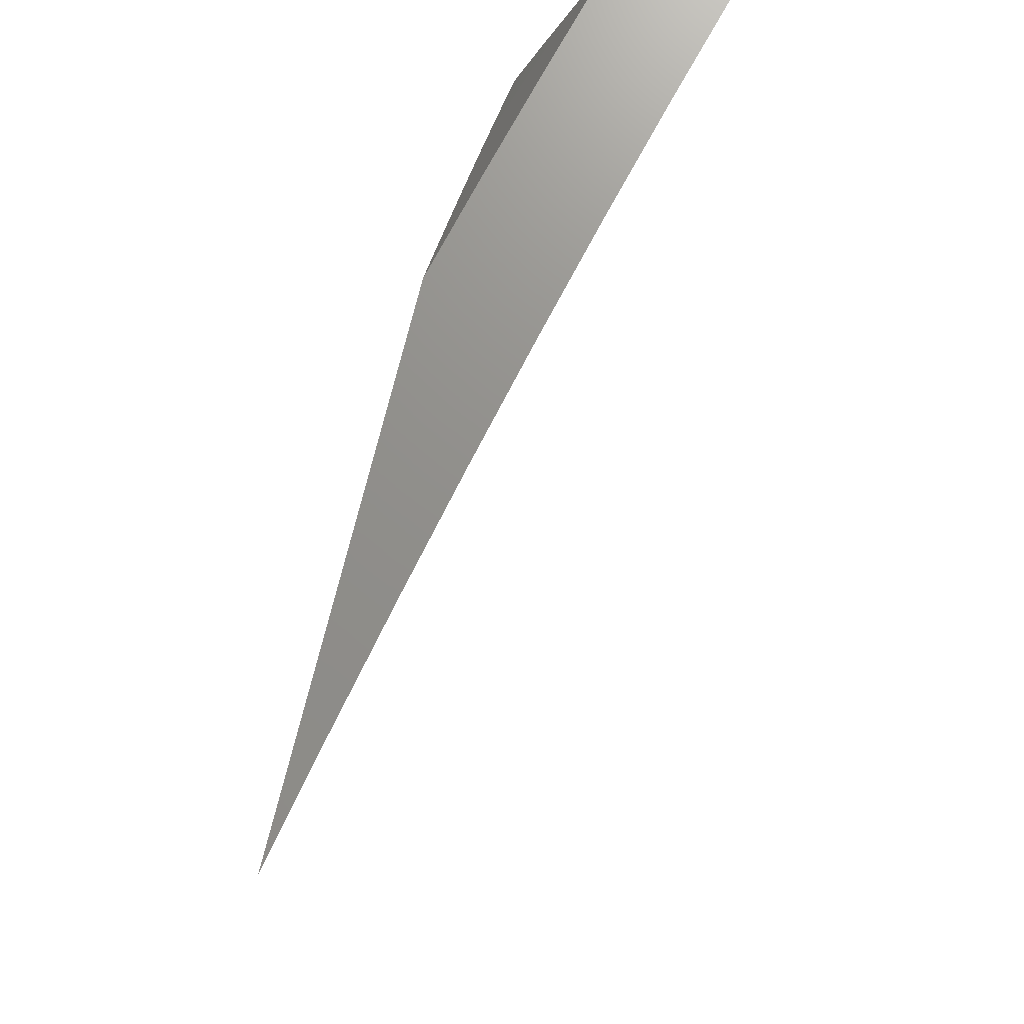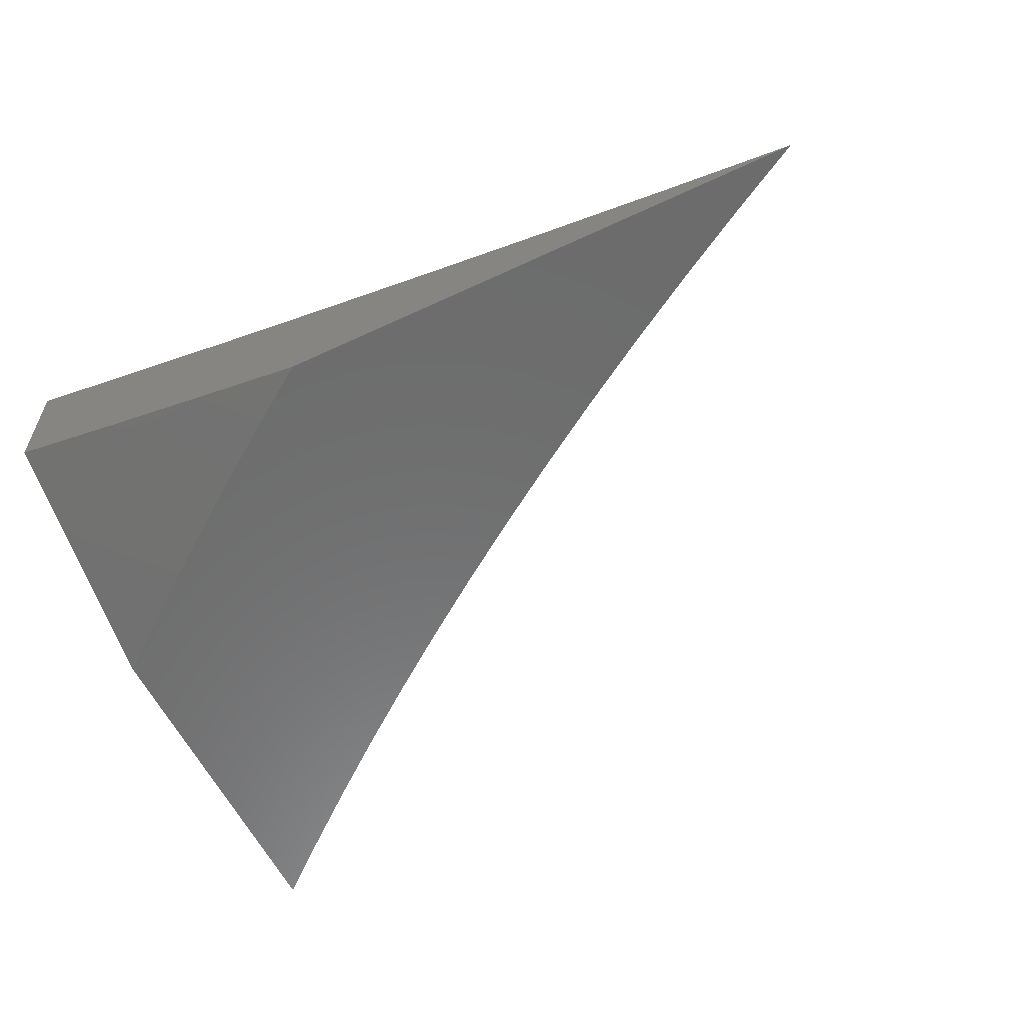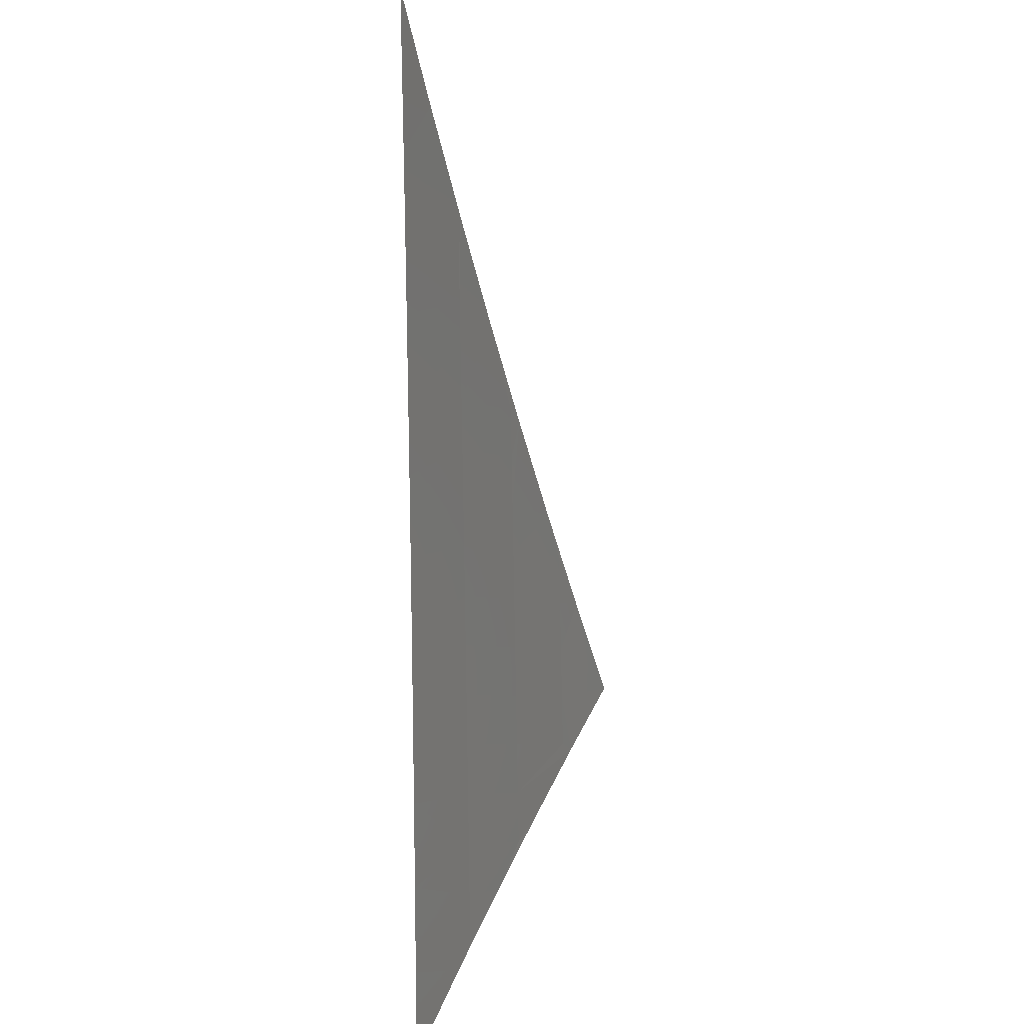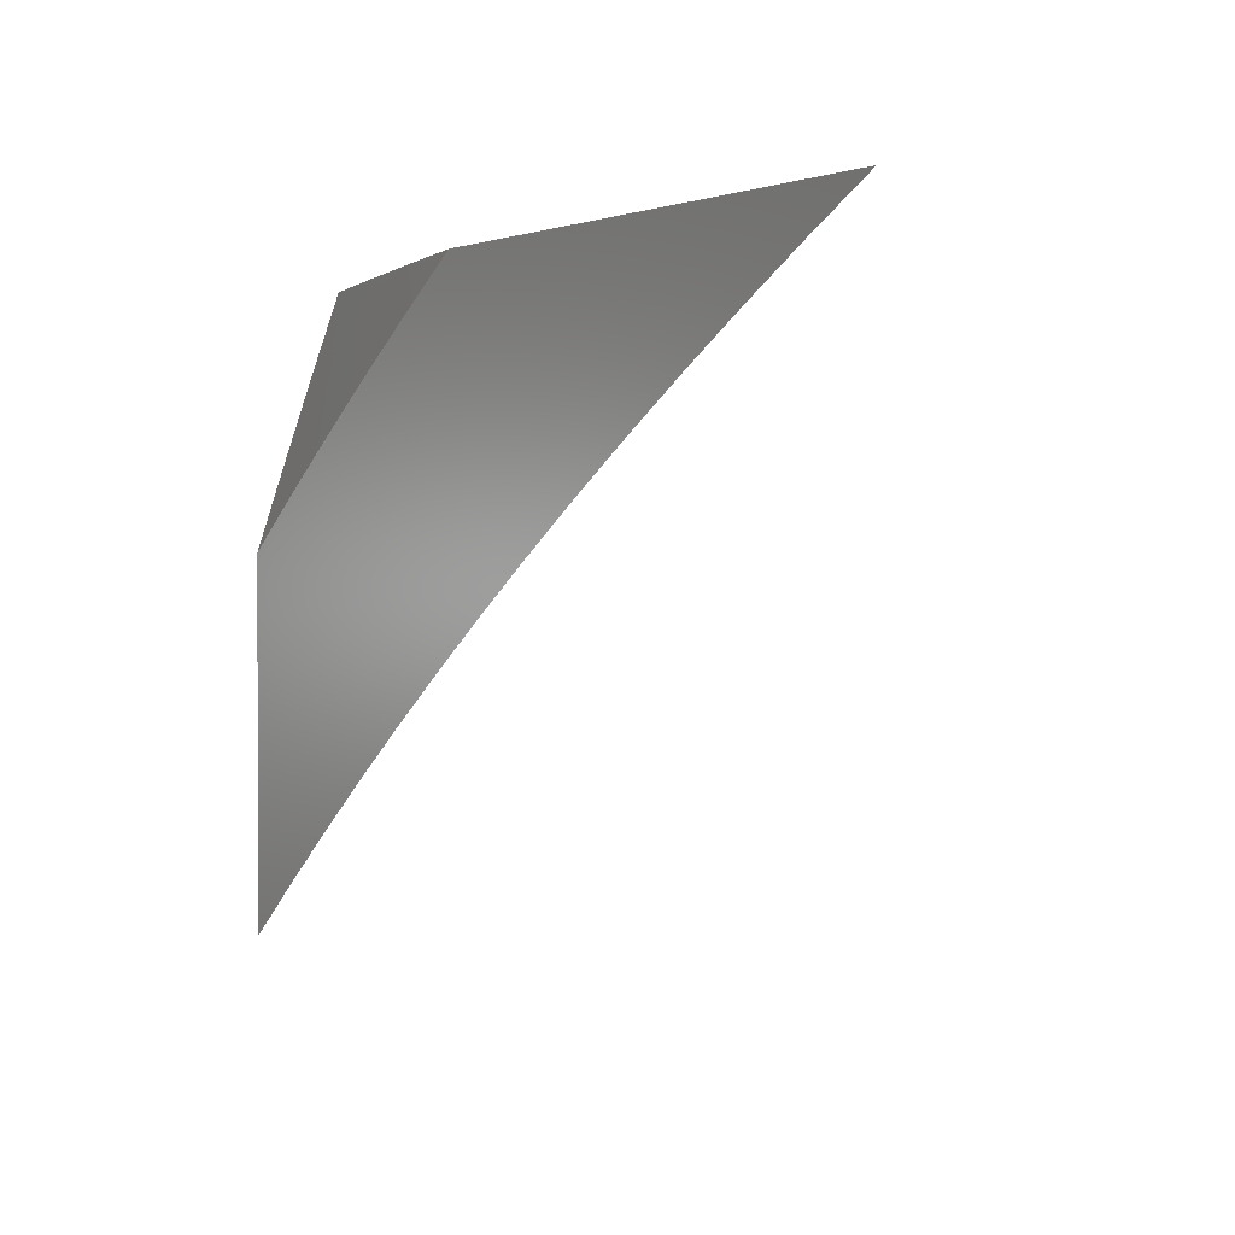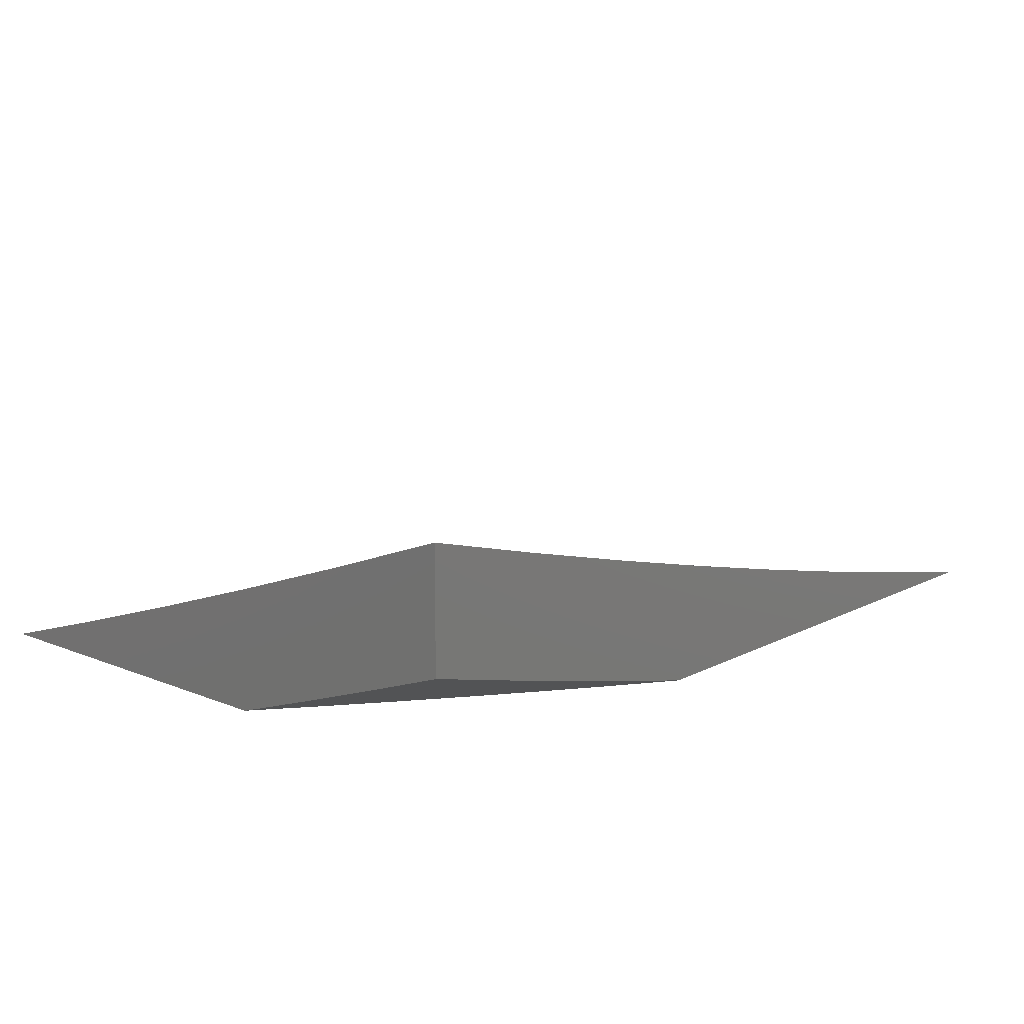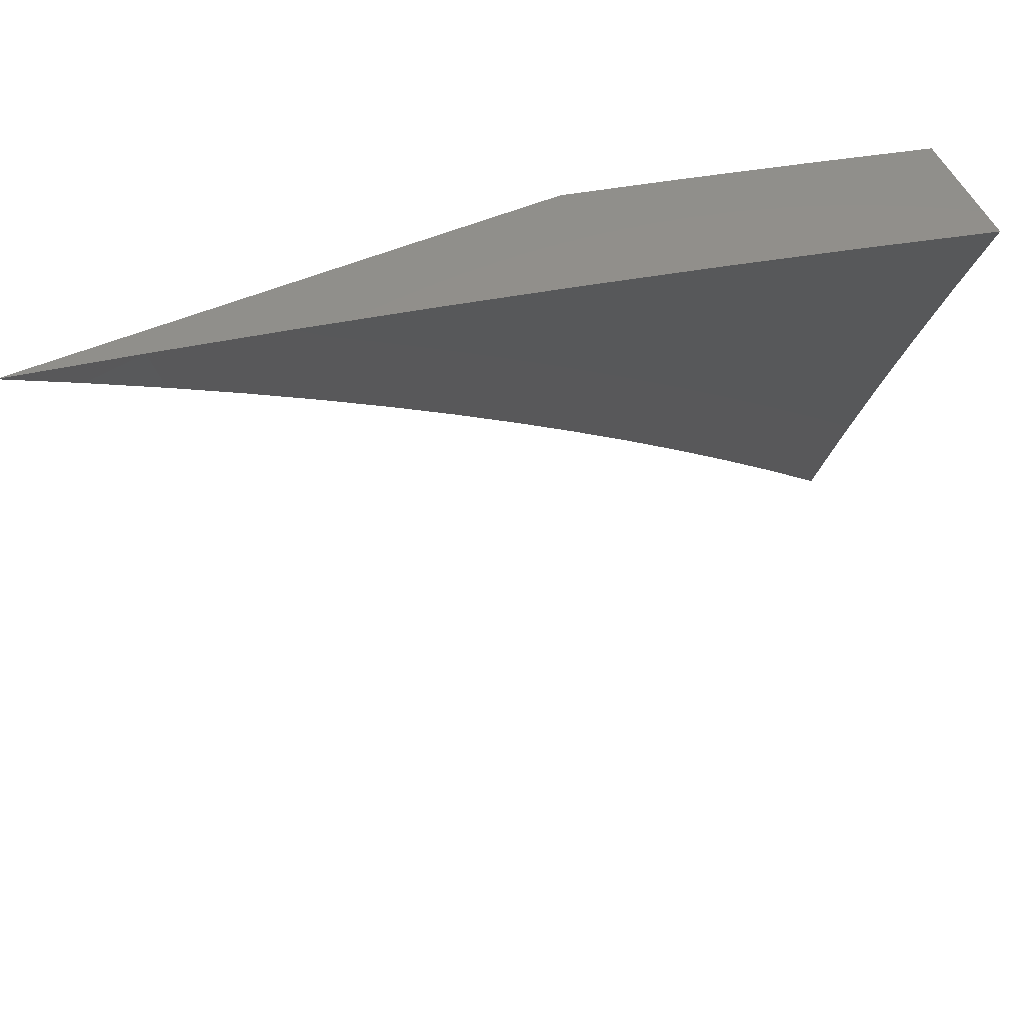
<metadata>
{"format":"stl","ext":"stl","renderer":"f3d","projection":"perspective","resolution":1024,"background":"white","views":[{"elev":72.5,"azim":-76.4,"up":"+Y"},{"elev":-58.6,"azim":-154.2,"up":"+Z"},{"elev":-59.0,"azim":-88.7,"up":"+Y"},{"elev":1.0,"azim":-125.6,"up":"+Y"},{"elev":13.7,"azim":131.8,"up":"+Z"},{"elev":53.1,"azim":-24.5,"up":"+Y"}]}
</metadata>
<code>
# stl→obj: 71 verts, 138 faces
v 2.189 4 -11
v 2.255 3.963 -11
v 2.305 4 -10.98
v 2.321 3.925 -11
v 2.422 4 -10.95
v 2.386 3.885 -11
v 2.451 3.976 -10.95
v 2.492 3.95 -10.95
v 2.538 4 -10.93
v 2.533 3.924 -10.95
v 2.573 3.898 -10.95
v 2.515 3.803 -11
v 2.613 3.871 -10.95
v 2.578 3.761 -11
v 2.653 3.844 -10.95
v 2.641 3.717 -11
v 2.693 3.816 -10.95
v 2.732 3.788 -10.95
v 2.797 3.877 -10.91
v 2.837 3.848 -10.91
v 2.902 3.937 -10.86
v 2.943 3.906 -10.86
v 3 4 -10.81
v 3 3.888 -10.85
v 2.983 3.876 -10.86
v 2.955 3.758 -10.91
v 2.916 3.789 -10.91
v 2.849 3.701 -10.95
v 2.81 3.73 -10.95
v 2.764 3.627 -11
v 2.703 3.672 -11
v 2.771 3.759 -10.95
v 2.451 3.845 -11
v 2.824 3.58 -11
v 2.887 3.671 -10.95
v 2.994 3.727 -10.91
v 3 3.775 -10.89
v 3 3.661 -10.93
v 2.925 3.641 -10.95
v 2.962 3.611 -10.95
v 2.883 3.532 -11
v 2.999 3.58 -10.95
v 2.942 3.483 -11
v 3 3.548 -10.96
v 3 3.434 -11
v 2.885 4 -10.84
v 2.861 3.967 -10.86
v 2.757 3.906 -10.91
v 2.82 3.996 -10.86
v 2.77 4 -10.87
v 2.716 3.934 -10.91
v 2.654 4 -10.9
v 2.675 3.962 -10.91
v 2.634 3.99 -10.91
v 2.877 3.819 -10.91
v 3 3.768 -11
v 2.949 3.809 -11
v 3 3.846 -10.97
v 2.978 3.902 -10.96
v 3 3.923 -10.95
v 2.938 3.932 -10.96
v 3 4 -10.92
v 2.898 3.962 -10.96
v 2.895 4 -10.95
v 2.858 3.991 -10.96
v 2.789 4 -10.97
v 2.791 3.926 -11
v 2.737 3.963 -11
v 2.897 3.848 -11
v 2.844 3.887 -11
v 2.683 4 -11
f 1 2 3
f 3 2 4
f 3 4 5
f 5 4 6
f 5 6 7
f 7 6 8
f 7 8 5
f 5 8 9
f 9 8 10
f 9 10 11
f 11 10 12
f 11 12 13
f 13 12 14
f 13 14 15
f 15 14 16
f 15 16 17
f 17 16 18
f 17 18 19
f 19 18 20
f 19 20 21
f 21 20 22
f 21 22 23
f 23 22 24
f 24 22 25
f 24 25 26
f 26 25 27
f 26 27 28
f 28 27 29
f 28 29 30
f 30 29 31
f 31 29 32
f 31 32 18
f 18 32 20
f 6 33 8
f 8 33 10
f 33 12 10
f 16 31 18
f 30 34 28
f 28 34 35
f 28 35 26
f 26 35 36
f 26 36 37
f 37 36 38
f 38 36 39
f 38 39 40
f 40 39 41
f 40 41 42
f 42 41 43
f 42 43 44
f 44 43 45
f 35 34 39
f 39 34 41
f 44 38 42
f 42 38 40
f 37 24 26
f 23 46 21
f 21 46 47
f 21 47 19
f 19 47 48
f 19 48 17
f 17 48 15
f 47 46 49
f 49 46 50
f 49 50 48
f 48 50 51
f 48 51 15
f 15 51 13
f 50 52 51
f 51 52 53
f 51 53 13
f 13 53 11
f 53 52 54
f 54 52 9
f 54 9 11
f 54 11 53
f 49 48 47
f 20 32 55
f 55 32 29
f 55 29 27
f 27 25 55
f 55 25 22
f 55 22 20
f 39 36 35
f 56 57 58
f 58 57 59
f 58 59 60
f 60 59 61
f 60 61 62
f 62 61 63
f 62 63 64
f 64 63 65
f 64 65 66
f 66 65 67
f 66 67 68
f 57 69 59
f 59 69 61
f 69 70 61
f 61 70 63
f 63 70 65
f 65 70 67
f 68 71 66
f 23 24 62
f 62 24 37
f 62 37 60
f 60 37 58
f 58 37 38
f 58 38 56
f 56 38 44
f 56 44 45
f 45 43 56
f 56 43 41
f 56 41 34
f 34 30 56
f 56 30 57
f 57 30 31
f 57 31 69
f 69 31 16
f 69 16 70
f 70 16 14
f 70 14 67
f 67 14 12
f 67 12 68
f 68 12 71
f 71 12 33
f 71 33 6
f 6 4 71
f 71 4 2
f 71 2 1
f 1 3 71
f 71 3 5
f 71 5 9
f 71 9 66
f 66 9 52
f 66 52 64
f 64 52 50
f 64 50 62
f 62 50 46
f 62 46 23

</code>
